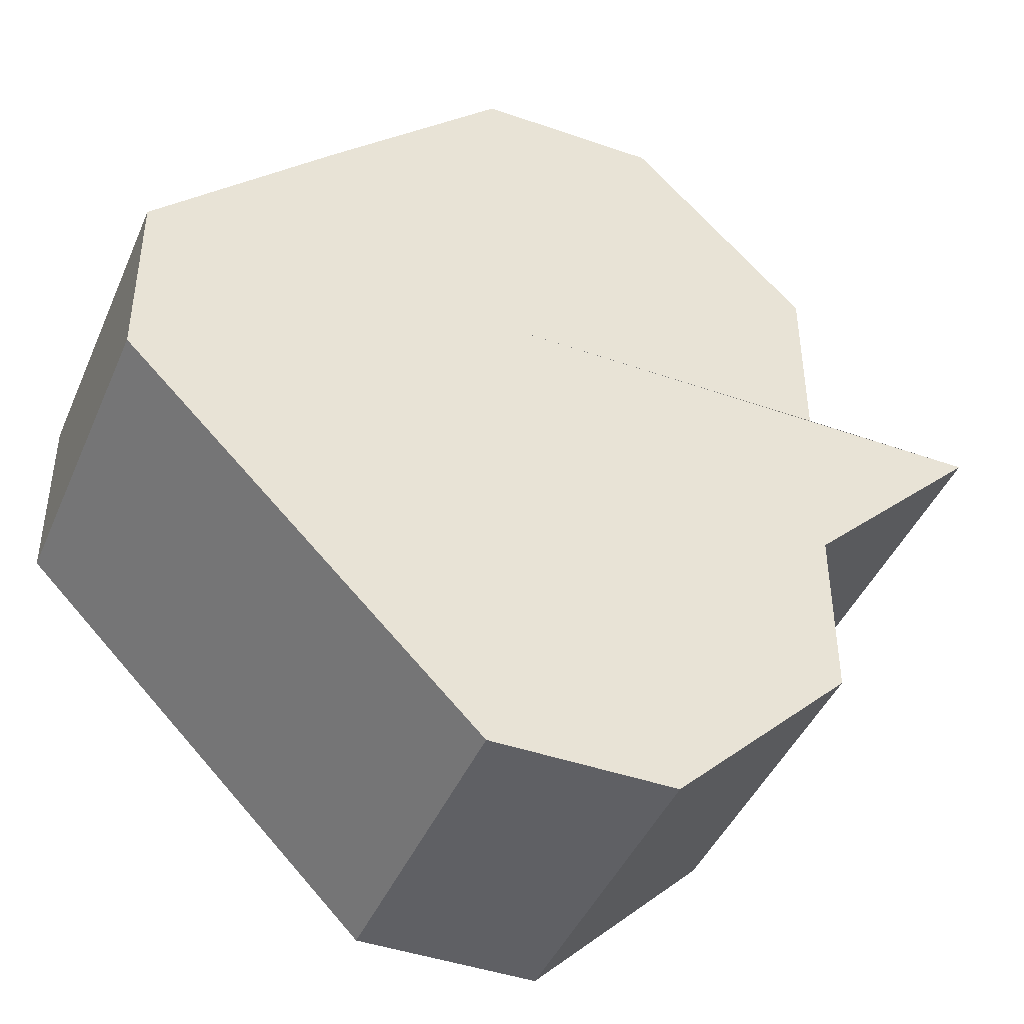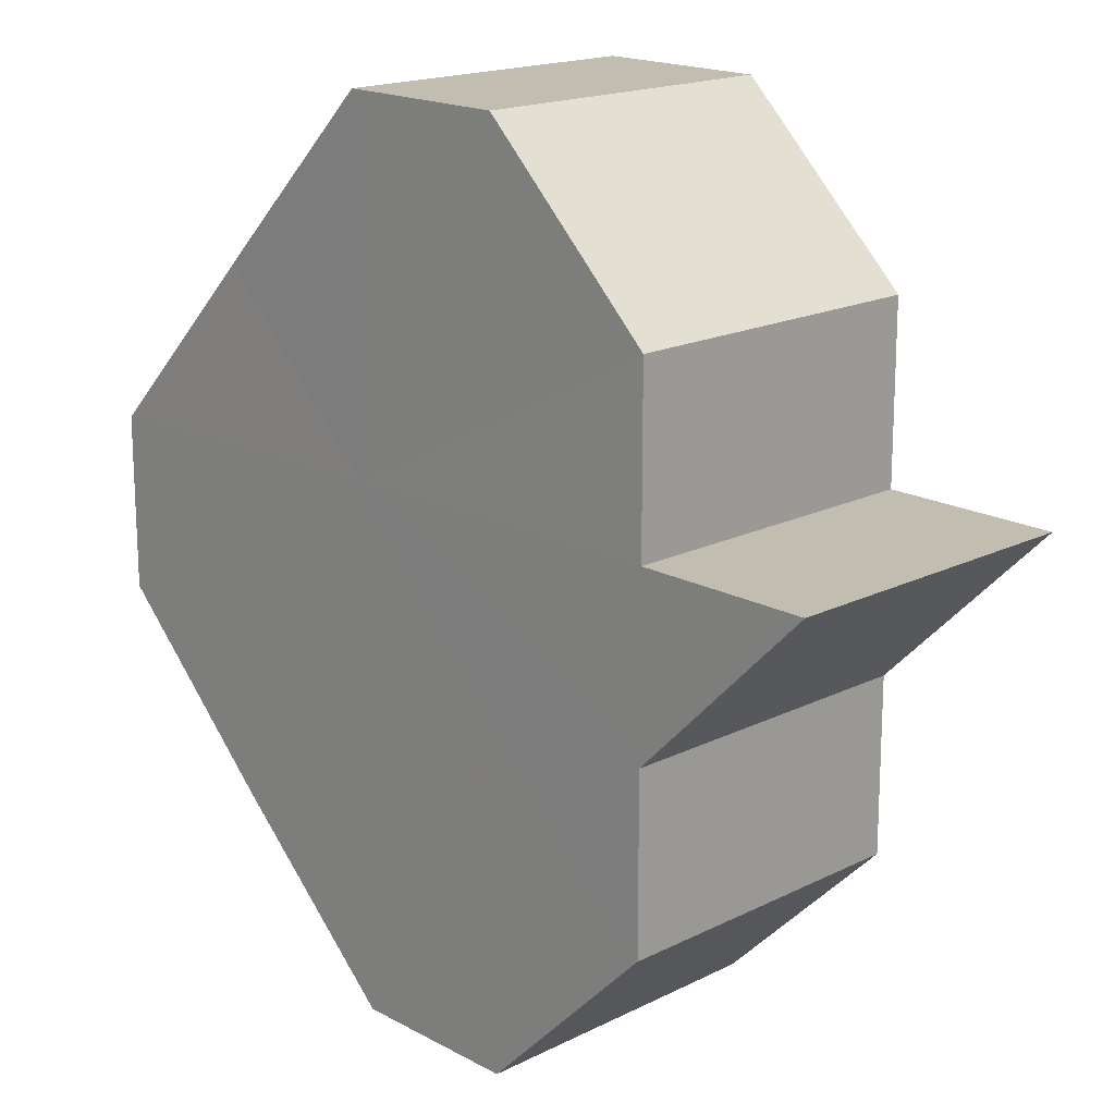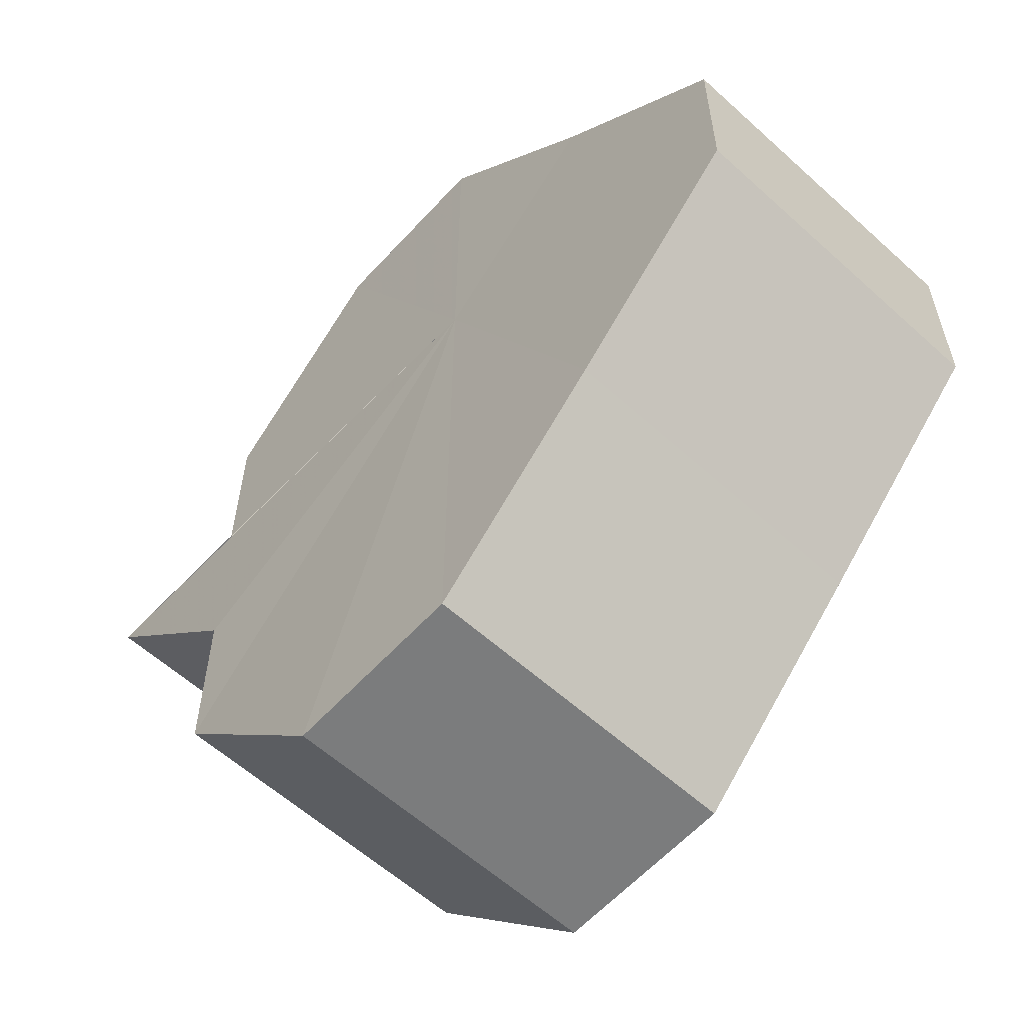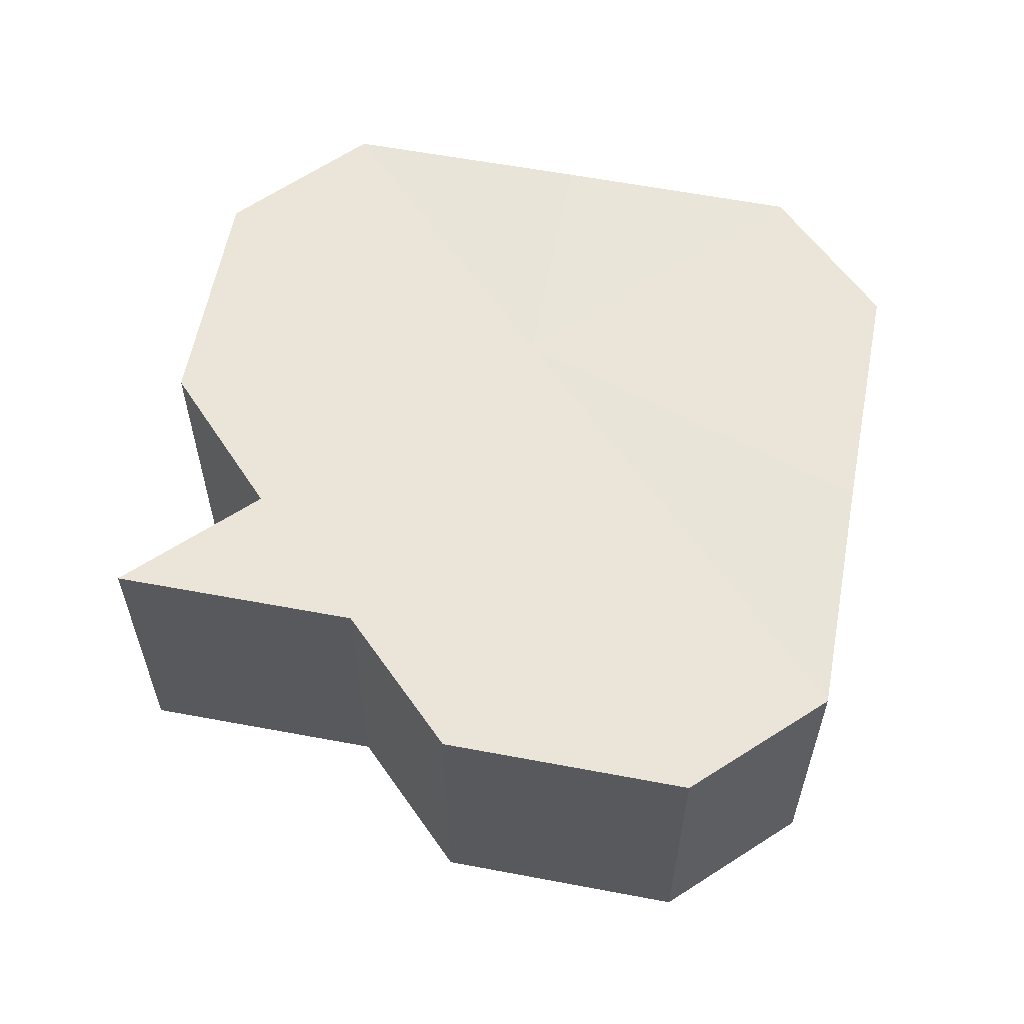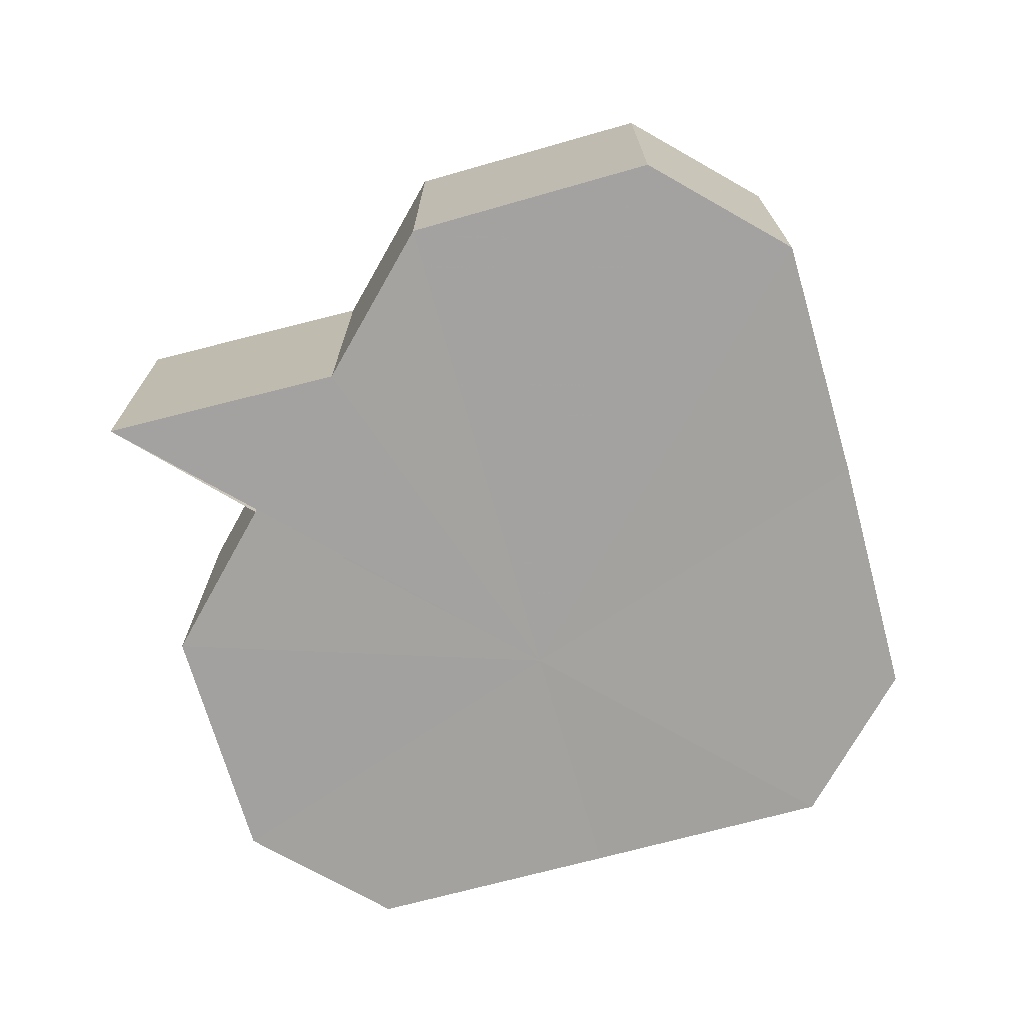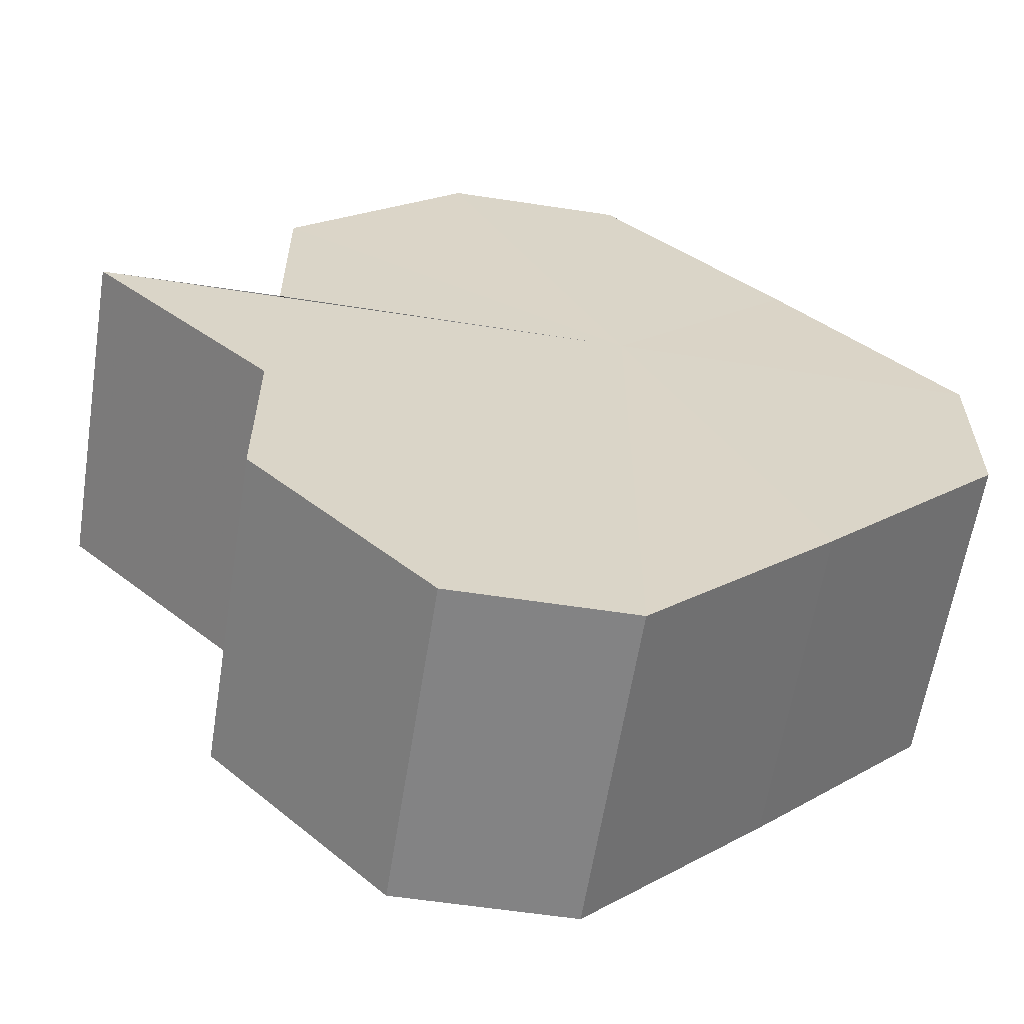
<metadata>
{"format":"obj","ext":"obj","renderer":"f3d","projection":"perspective","resolution":1024,"background":"white","views":[{"elev":-44.3,"azim":157.5,"up":"+Y"},{"elev":17.2,"azim":-134.4,"up":"+Y"},{"elev":-59.1,"azim":46.9,"up":"+Y"},{"elev":59.6,"azim":-34.4,"up":"+Z"},{"elev":-72.5,"azim":-29.4,"up":"+Z"},{"elev":-61.1,"azim":-9.0,"up":"+Y"}]}
</metadata>
<code>
o 3712
v 2247 1888 7.862
v 2247 1888 7.862
v 2247 1888 7.88
v 2247 1888 7.862
v 2247 1888 7.88
v 2247 1888 7.862
v 2247 1888 7.88
v 2247 1888 7.862
v 2247 1888 7.88
v 2247 1888 7.862
v 2247 1888 7.88
v 2247 1888 7.862
v 2247 1888 7.88
v 2247 1888 7.862
v 2247 1888 7.88
v 2247 1888 7.862
v 2247 1888 7.88
v 2247 1888 7.862
v 2247 1888 7.88
v 2247 1888 7.862
v 2247 1888 7.88
v 2247 1888 7.862
v 2247 1888 7.88
v 2247 1888 7.862
v 2247 1888 7.88
v 2247 1888 7.862
v 2247 1888 7.88
v 2247 1888 7.862
v 2247 1888 7.88
v 2247 1888 7.862
v 2247 1888 7.88
v 2247 1888 7.862
v 2247 1888 7.88
v 2247 1888 7.862
v 2247 1888 7.88
v 2247 1888 7.862
v 2247 1888 7.88
v 2247 1888 7.862
v 2247 1888 7.88
v 2247 1888 7.862
v 2247 1888 7.88
v 2247 1888 7.862
v 2247 1888 7.88
v 2247 1888 7.862
v 2247 1888 7.88
v 2247 1888 7.862
v 2247 1888 7.88
v 2247 1888 7.862
v 2247 1888 7.88
v 2247 1888 7.862
v 2247 1888 7.862
v 2247 1888 7.862
v 2247 1888 7.862
v 2247 1888 7.862
v 2247 1888 7.862
v 2247 1888 7.862
v 2247 1888 7.862
v 2247 1888 7.862
v 2247 1888 7.862
v 2247 1888 7.862
v 2247 1888 7.862
v 2247 1888 7.862
v 2247 1888 7.88
v 2247 1888 7.88
v 2247 1888 7.88
v 2247 1888 7.88
v 2247 1888 7.88
v 2247 1888 7.88
v 2247 1888 7.88
v 2247 1888 7.88
v 2247 1888 7.88
v 2247 1888 7.88
v 2247 1888 7.88
v 2247 1888 7.88
v 2247 1888 7.88
v 2247 1888 7.88
v 2247 1888 7.88
v 2247 1888 7.862
v 2247 1888 7.862
v 2247 1888 7.88
f 1 2 3
f 2 4 5
f 6 1 7
f 4 8 9
f 10 6 11
f 8 12 13
f 14 10 15
f 12 16 17
f 18 14 19
f 16 20 21
f 20 22 23
f 22 24 25
f 19 26 27
f 27 28 29
f 29 30 31
f 31 32 33
f 33 34 35
f 35 36 37
f 37 38 39
f 39 40 41
f 41 42 43
f 43 44 45
f 45 46 47
f 47 48 49
f 50 48 51
f 50 51 52
f 50 52 53
f 50 53 54
f 50 54 55
f 50 55 56
f 50 56 57
f 50 57 58
f 50 58 59
f 50 59 60
f 50 60 61
f 50 61 62
f 63 62 64
f 65 64 66
f 65 66 67
f 65 67 68
f 65 68 69
f 65 69 70
f 65 70 71
f 65 71 72
f 65 72 73
f 65 73 74
f 65 74 75
f 65 75 76
f 65 76 77
f 78 79 80

</code>
